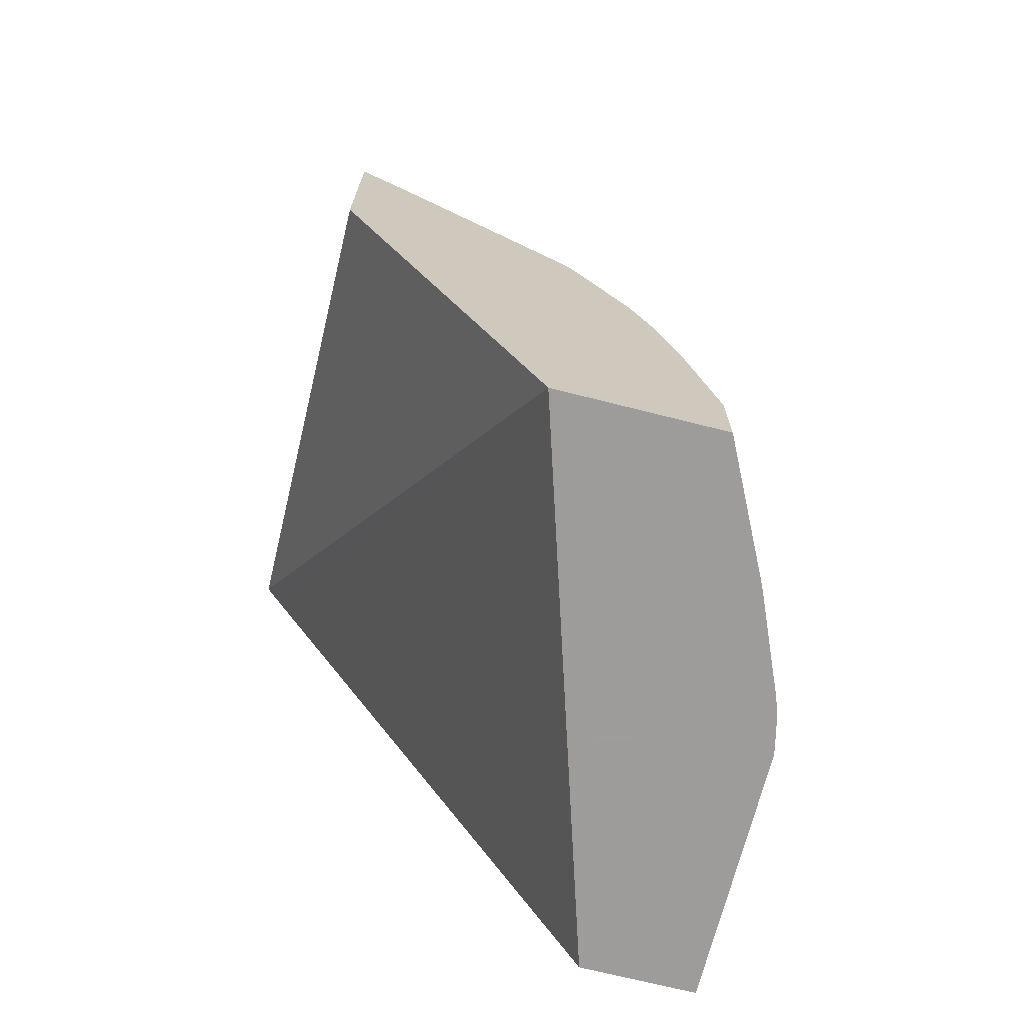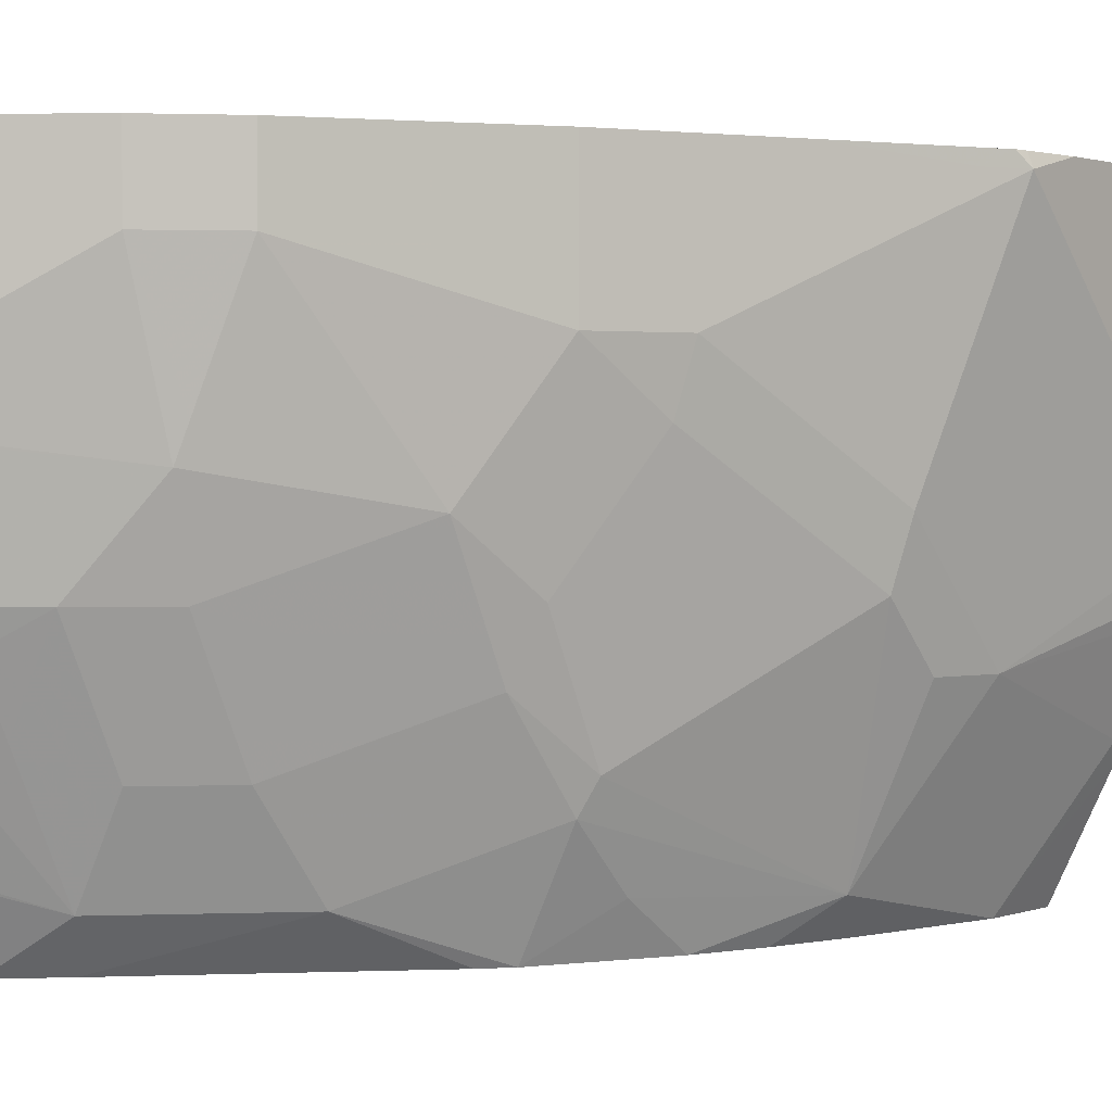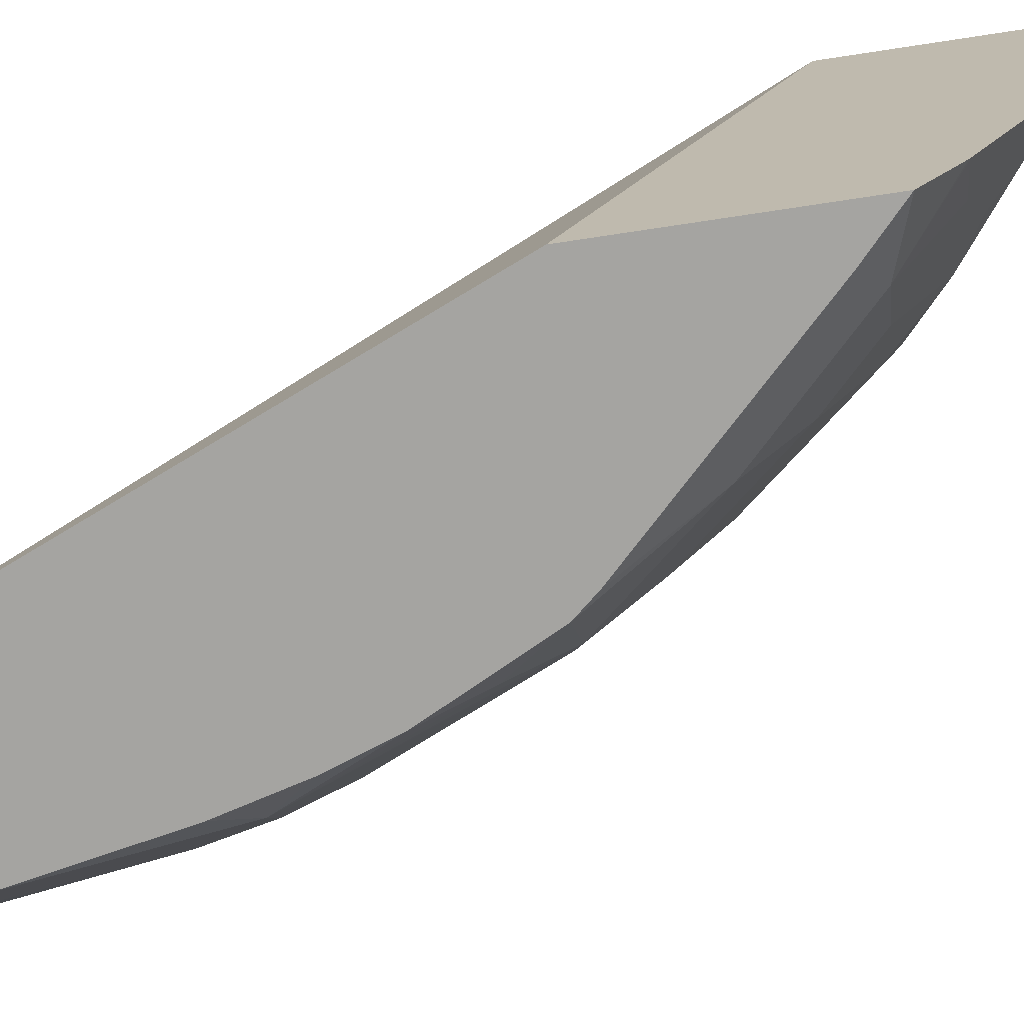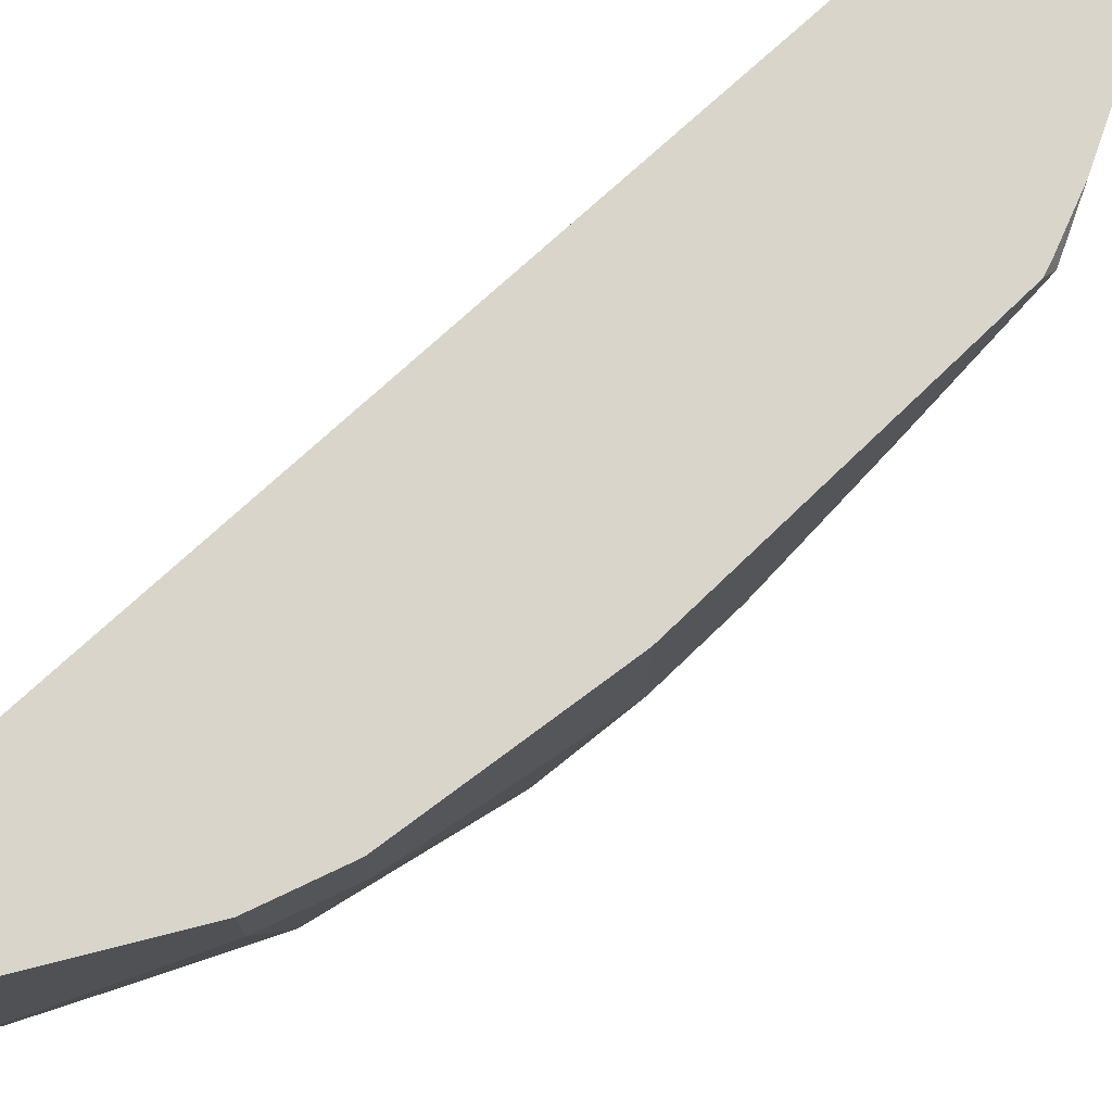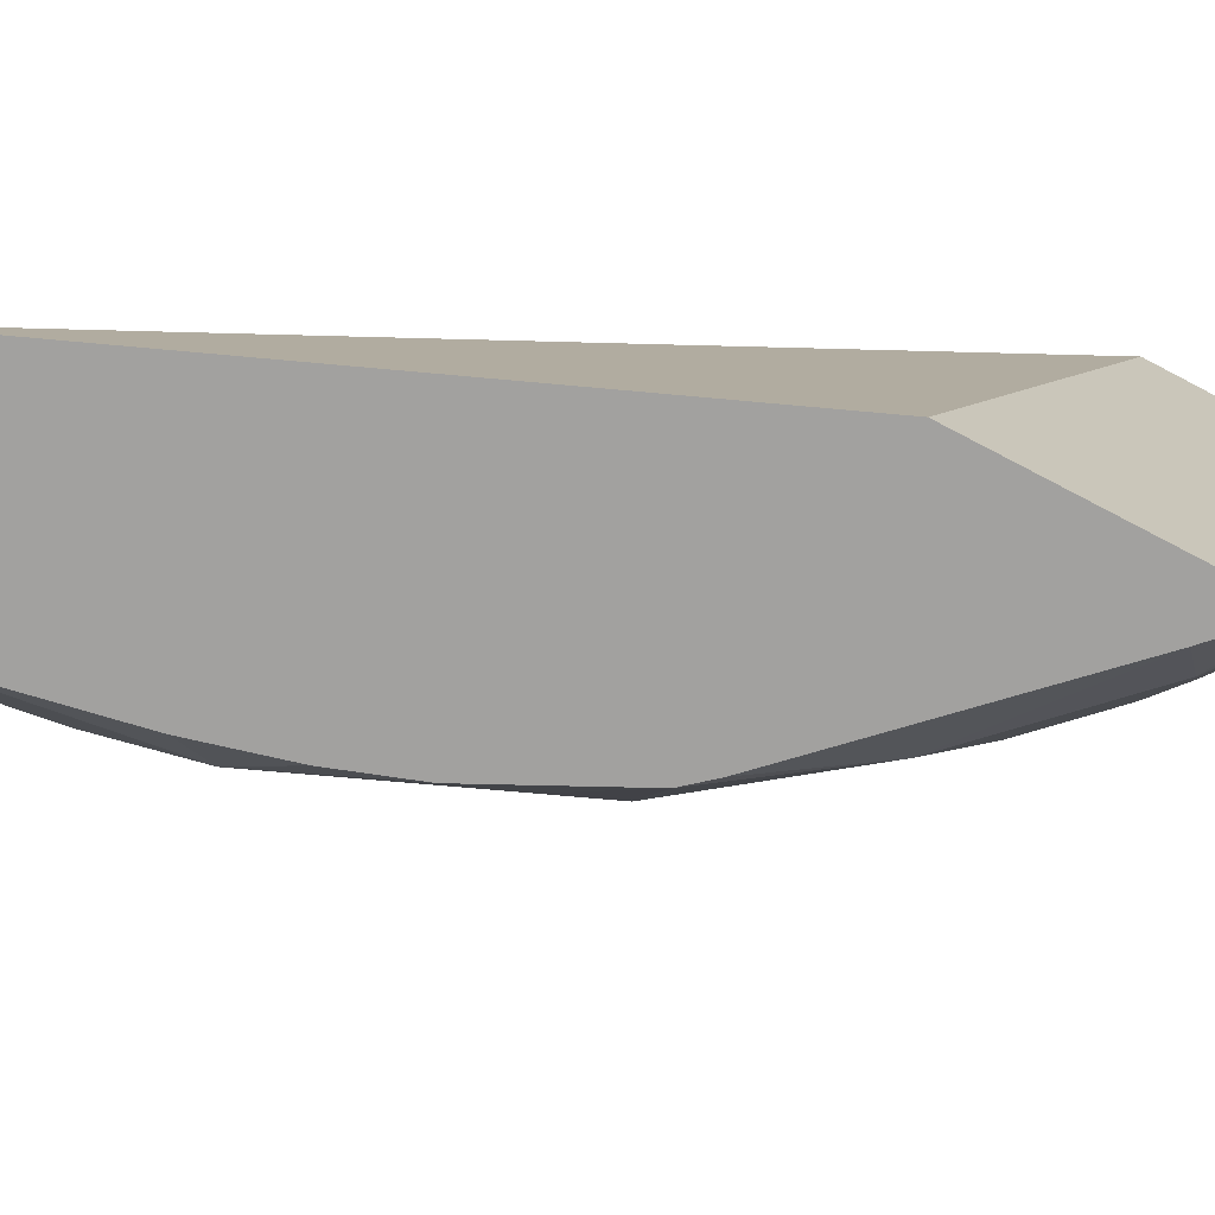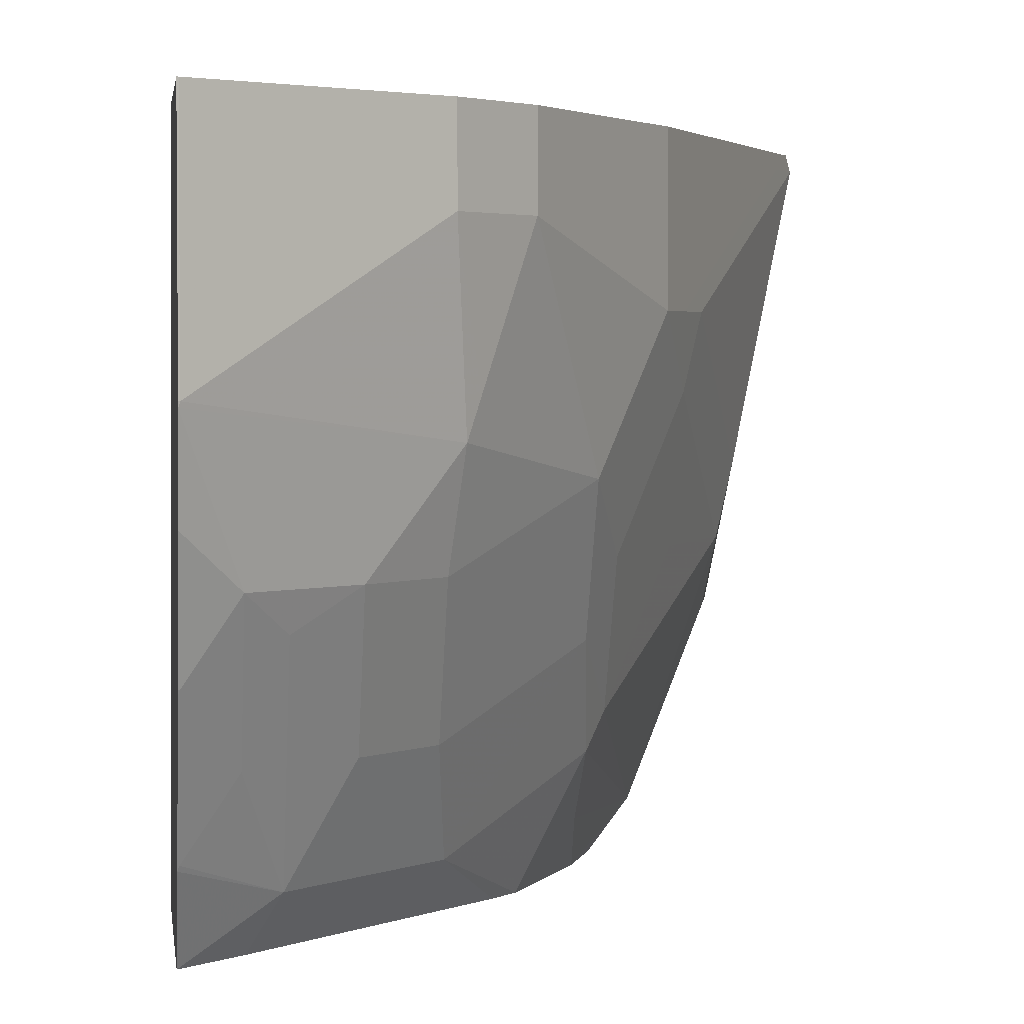
<metadata>
{"format":"obj","ext":"obj","renderer":"f3d","projection":"perspective","resolution":1024,"background":"white","views":[{"elev":-70.3,"azim":165.8,"up":"+Y"},{"elev":1.4,"azim":-142.9,"up":"+Z"},{"elev":-73.2,"azim":98.6,"up":"+Z"},{"elev":74.5,"azim":-160.5,"up":"+Z"},{"elev":-72.2,"azim":62.1,"up":"+Z"},{"elev":2.9,"azim":172.8,"up":"+Z"}]}
</metadata>
<code>
v -0.211 -0.3204 0.004509
v -0.211 -0.3204 -0.0614
v -0.2115 -0.3206 0.004509
v -0.211 -0.3818 0.004509
v -0.211 -0.3205 -0.06275
v -0.2115 -0.3206 -0.0614
v -0.2729 -0.3615 0.004509
v -0.2183 -0.3956 0.004509
v -0.2867 -0.6404 -0.1898
v -0.211 -0.4594 -0.1898
v -0.211 -0.3277 -0.08823
v -0.2251 -0.3402 -0.1023
v -0.2524 -0.3615 -0.1023
v -0.2763 -0.3735 -0.07163
v -0.2729 -0.3615 -0.02046
v -0.2933 -0.382 0.004509
v -0.3479 -0.6404 0.004509
v -0.3451 -0.6404 -0.1898
v -0.211 -0.3775 -0.1898
v -0.211 -0.3409 -0.1228
v -0.2115 -0.3411 -0.1228
v -0.2251 -0.3607 -0.1432
v -0.2353 -0.3632 -0.133
v -0.2353 -0.353 -0.1125
v -0.2524 -0.382 -0.1432
v -0.2729 -0.382 -0.1023
v -0.2797 -0.3752 -0.0614
v -0.3137 -0.4229 -0.08186
v -0.2933 -0.382 -0.02046
v -0.3342 -0.4434 0.004509
v -0.3888 -0.6404 0.004509
v -0.3653 -0.6404 -0.1494
v -0.3451 -0.6111 -0.1898
v -0.227 -0.3926 -0.1898
v -0.2353 -0.3837 -0.1739
v -0.211 -0.362 -0.165
v -0.211 -0.3415 -0.1241
v -0.2115 -0.3615 -0.1637
v -0.2729 -0.4025 -0.1432
v -0.3137 -0.4434 -0.1228
v -0.3223 -0.4476 -0.1023
v -0.3427 -0.4681 -0.0614
v -0.3342 -0.4434 -0.04093
v -0.3615 -0.4979 0.004509
v -0.3888 -0.6404 -0.08799
v -0.3888 -0.573 0.004509
v -0.3683 -0.6404 -0.1432
v -0.3683 -0.6343 -0.1432
v -0.3615 -0.6275 -0.1569
v -0.3683 -0.573 -0.1228
v -0.341 -0.5457 -0.1773
v -0.3348 -0.5581 -0.1898
v -0.2921 -0.4586 -0.1898
v -0.2763 -0.4246 -0.1739
v -0.3172 -0.4655 -0.1535
v -0.3223 -0.4681 -0.1432
v -0.3427 -0.4885 -0.1023
v -0.3479 -0.4707 -0.04093
v -0.341 -0.457 -0.04093
v -0.3632 -0.5295 -0.1023
v -0.3683 -0.532 -0.08186
v -0.3615 -0.4979 -0.02046
v -0.382 -0.5388 -1.807e-05
v -0.3865 -0.5479 0.004509
v -0.3856 -0.6404 -0.1023
v -0.3888 -0.5525 -1.807e-05
v -0.3871 -0.5525 0.004509
v -0.3828 -0.6404 -0.1096
v -0.3632 -0.5499 -0.1228
v -0.3172 -0.486 -0.1739
v -0.3195 -0.5076 -0.1898
v -0.3276 -0.5307 -0.1898
v -0.299 -0.4667 -0.1898
v -0.3683 -0.5116 -0.02046
f 32 48 49
f 32 49 33
f 33 49 50
f 33 50 51
f 33 51 52
f 34 53 54
f 40 54 55
f 35 38 36
f 39 54 40
f 40 55 56
f 41 56 57
f 41 57 42
f 32 47 48
f 42 58 59
f 34 54 35
f 31 66 45
f 27 28 29
f 30 62 44
f 42 59 43
f 21 37 36
f 21 36 38
f 22 38 35
f 25 35 54
f 25 54 39
f 26 39 40
f 26 40 28
f 28 40 56
f 28 56 41
f 28 41 42
f 28 42 43
f 28 43 29
f 30 43 59
f 30 59 62
f 31 46 66
f 42 57 60
f 54 73 55
f 42 61 58
f 53 73 54
f 55 73 70
f 56 60 57
f 58 61 74
f 58 74 62
f 58 62 59
f 51 55 70
f 60 69 61
f 62 74 66
f 62 66 63
f 63 66 64
f 64 66 67
f 70 73 71
f 20 37 21
f 61 66 74
f 51 56 55
f 51 60 56
f 51 69 60
f 44 62 63
f 44 63 64
f 45 50 65
f 45 66 61
f 45 61 50
f 46 67 66
f 47 68 48
f 48 68 50
f 48 50 49
f 50 68 65
f 50 61 69
f 50 69 51
f 51 70 71
f 51 71 72
f 51 72 52
f 42 60 61
f 19 35 36
f 4 9 10
f 18 32 33
f 1 20 11
f 1 11 5
f 1 5 2
f 2 5 6
f 3 6 15
f 3 15 7
f 1 37 20
f 4 8 9
f 5 12 13
f 5 13 14
f 5 14 6
f 6 14 15
f 7 15 29
f 7 29 16
f 5 11 12
f 8 17 9
f 1 36 37
f 1 4 10
f 19 34 35
f 1 2 6
f 1 6 3
f 1 3 7
f 1 7 16
f 1 16 30
f 1 10 19
f 1 30 44
f 1 64 67
f 1 67 46
f 1 46 31
f 1 31 17
f 1 17 8
f 1 8 4
f 1 44 64
f 9 17 31
f 1 19 36
f 9 45 65
f 12 35 23
f 12 23 24
f 12 24 13
f 13 24 23
f 13 23 35
f 13 25 39
f 13 39 26
f 13 26 14
f 14 27 15
f 14 26 28
f 14 28 27
f 15 27 29
f 16 29 43
f 9 31 45
f 16 43 30
f 12 22 35
f 12 38 22
f 13 35 25
f 9 33 52
f 9 47 32
f 9 32 18
f 9 18 33
f 9 52 72
f 9 72 71
f 12 21 38
f 9 71 73
f 9 65 68
f 9 73 53
f 9 53 34
f 9 34 19
f 9 19 10
f 11 20 21
f 11 21 12
f 9 68 47

</code>
